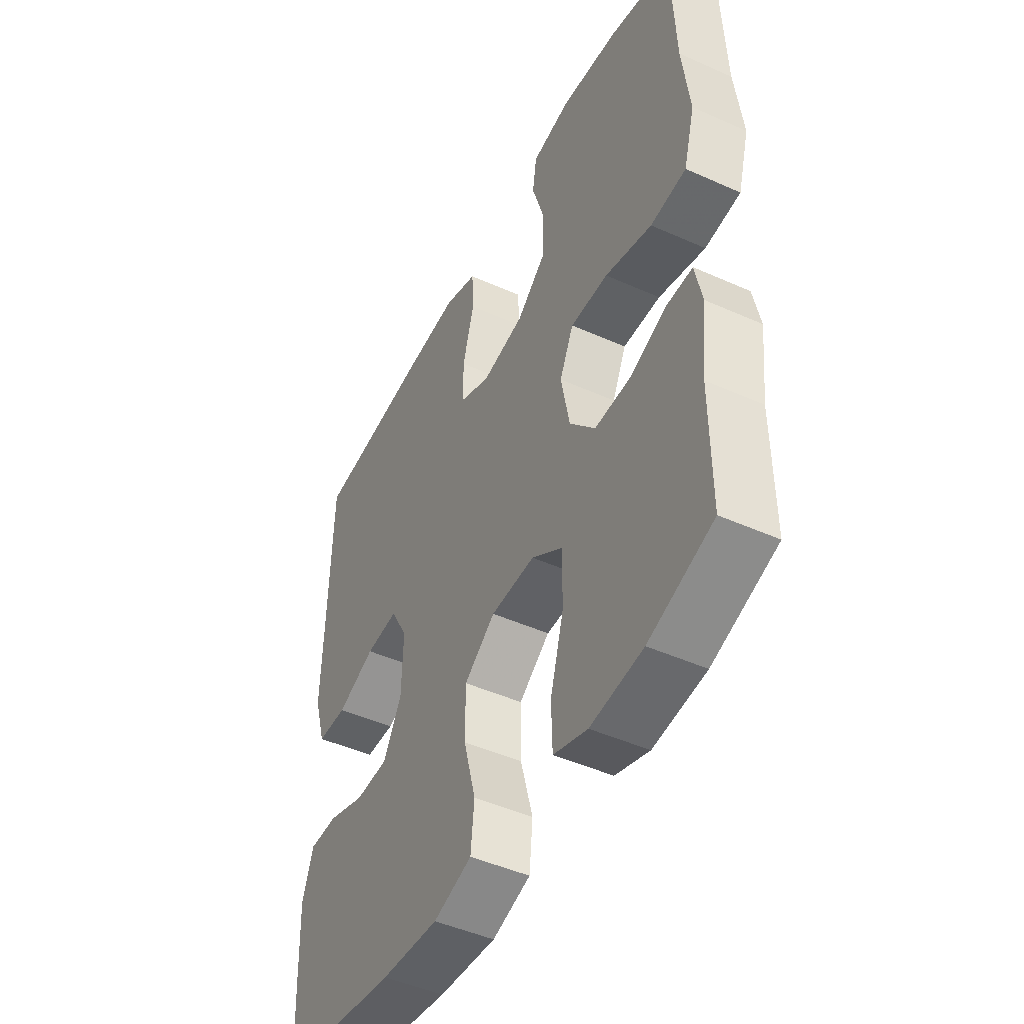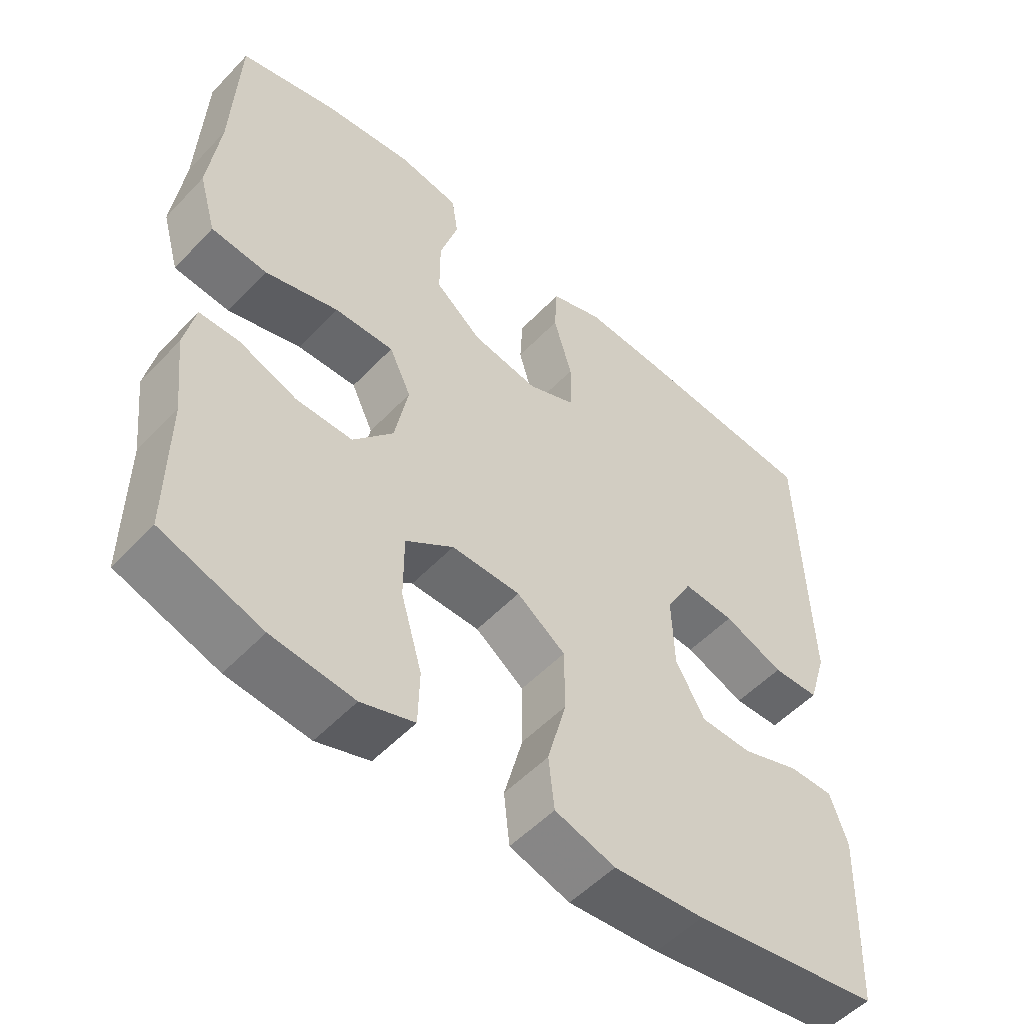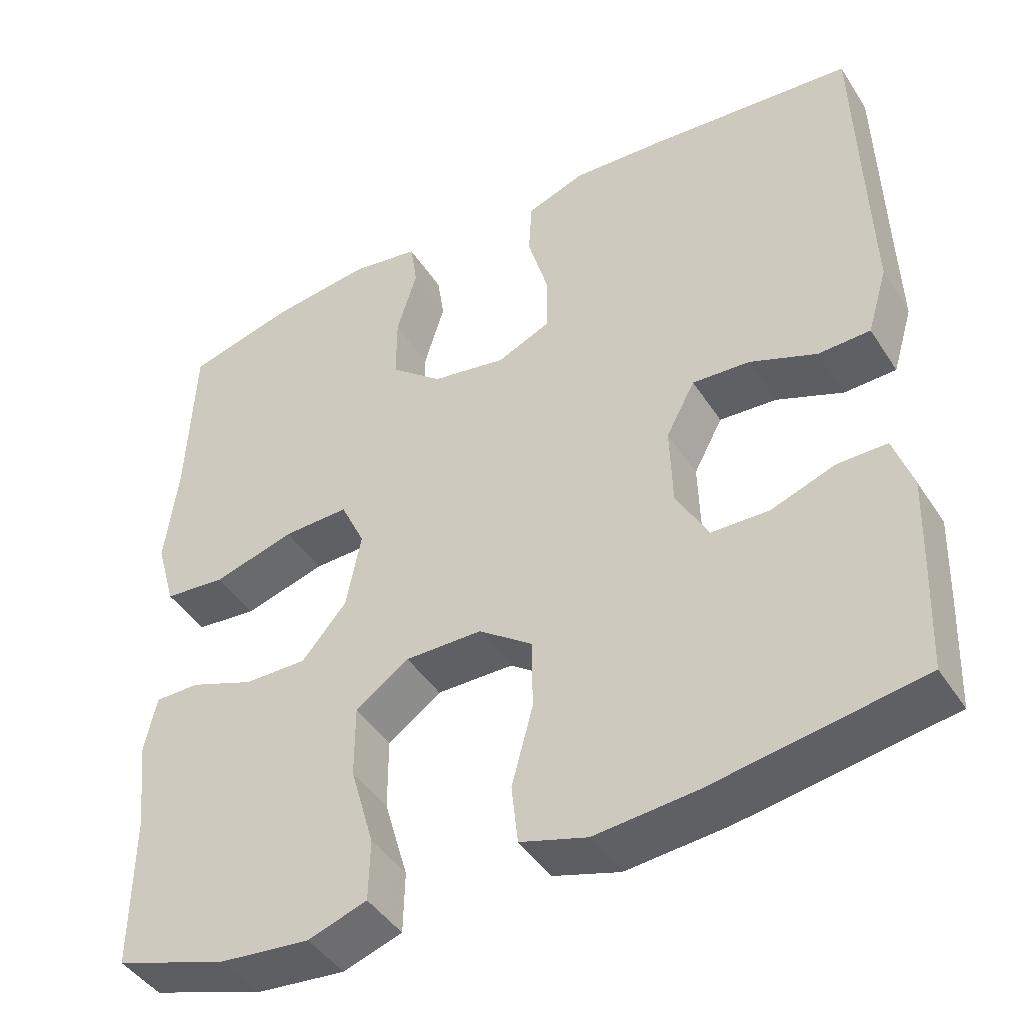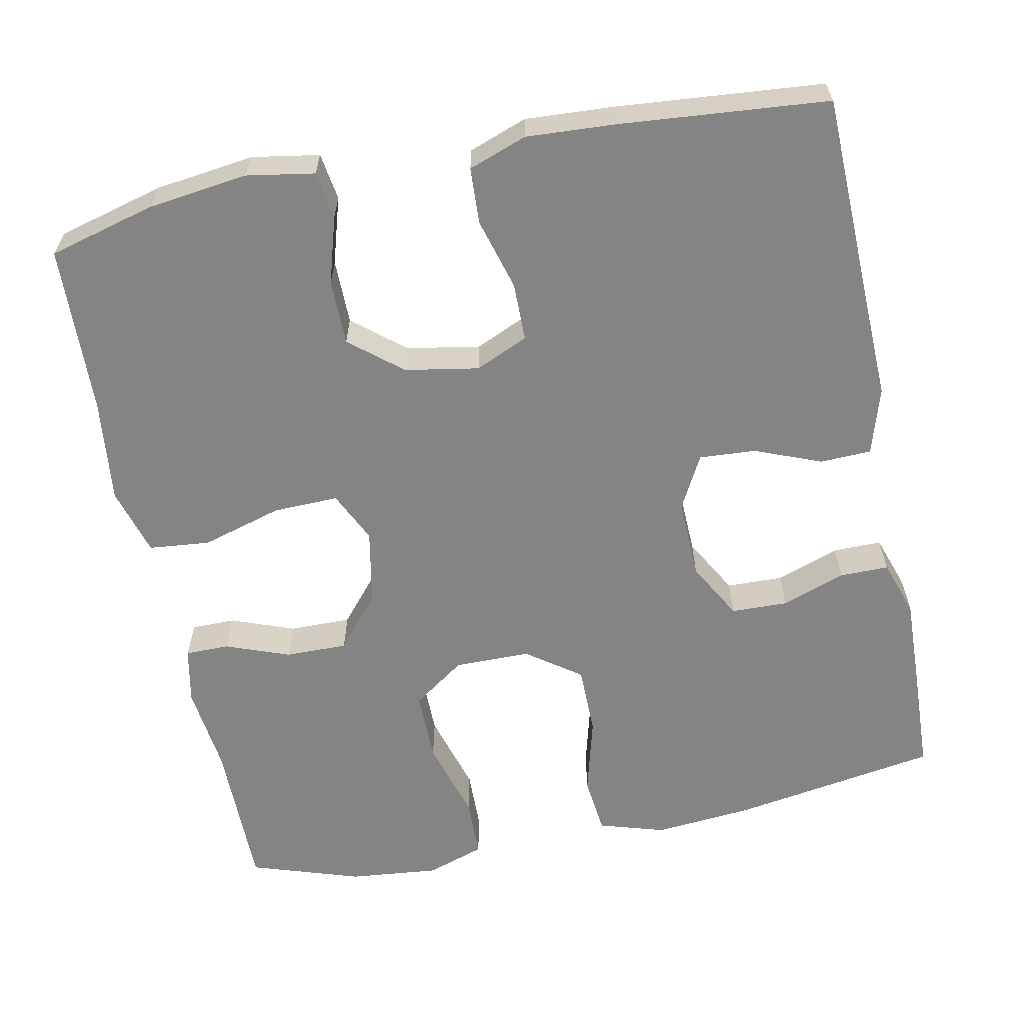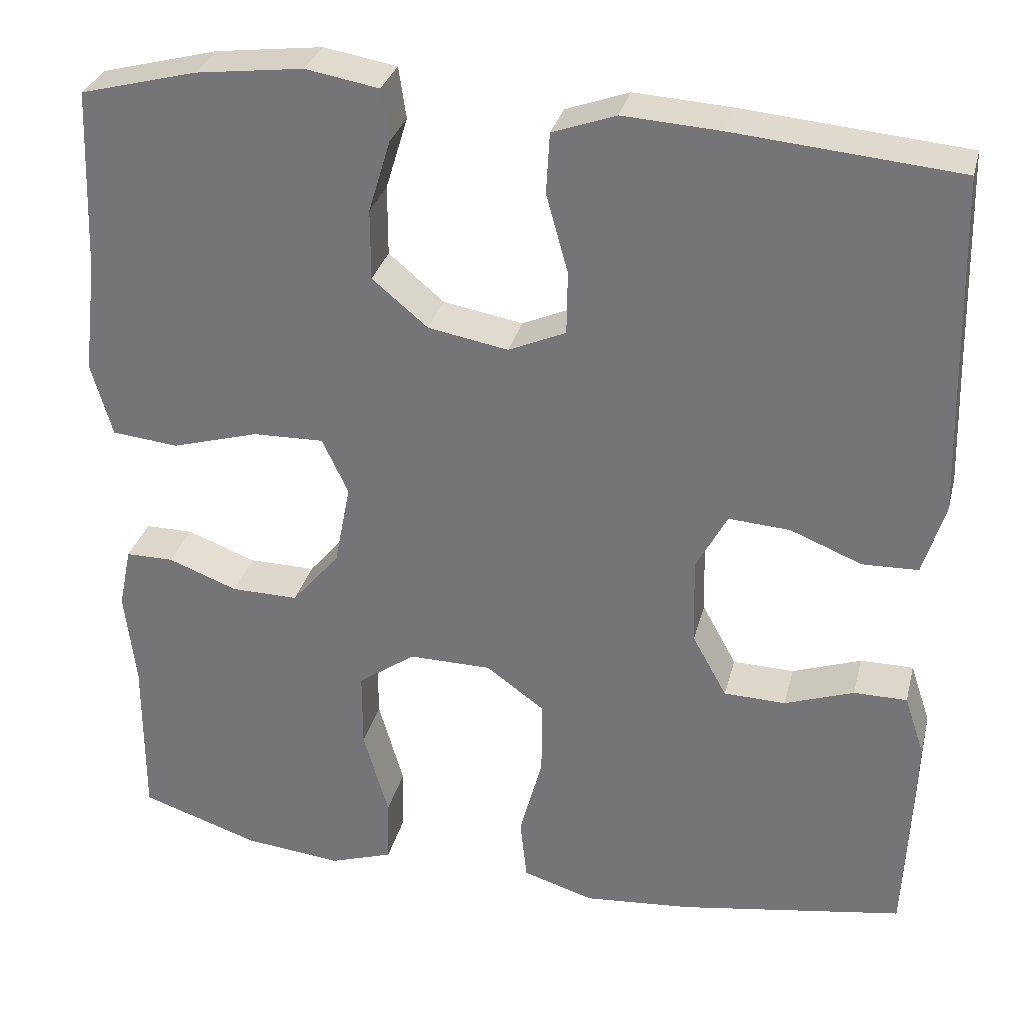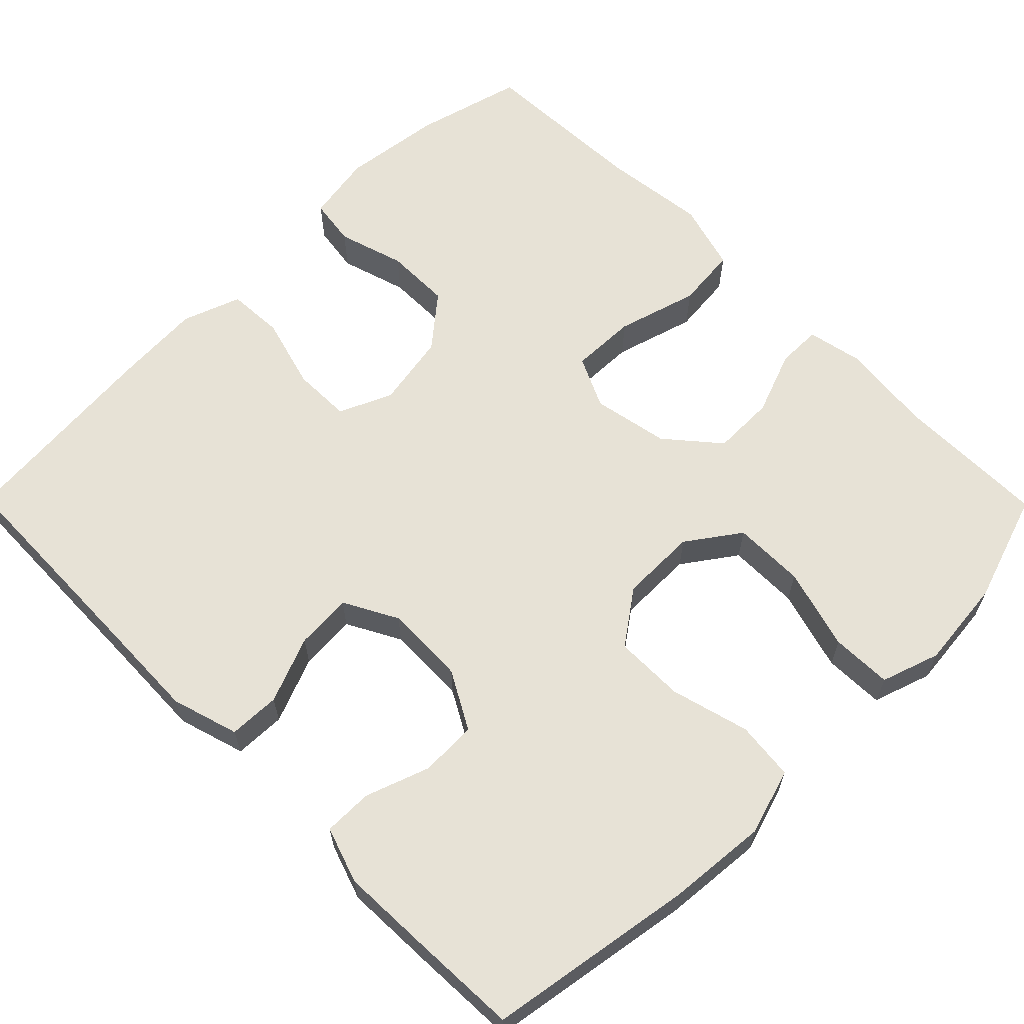
<metadata>
{"format":"obj","ext":"obj","renderer":"f3d","projection":"perspective","resolution":1024,"background":"white","views":[{"elev":-47.2,"azim":-116.8,"up":"+Z"},{"elev":-53.2,"azim":-42.1,"up":"+Z"},{"elev":-44.2,"azim":30.7,"up":"+Z"},{"elev":-61.5,"azim":11.6,"up":"+Y"},{"elev":30.9,"azim":13.8,"up":"+Z"},{"elev":62.9,"azim":135.3,"up":"+Y"}]}
</metadata>
<code>
v -0.5 0.07 -0.5
v -0.499 0.07 -0.303
v -0.512 0.07 -0.188
v -0.497 0.07 -0.115
v -0.44 0.07 -0.115
v -0.358 0.07 -0.146
v -0.278 0.07 -0.147
v -0.221 0.07 -0.08
v -0.202 0.07 0.018
v -0.233 0.07 0.084
v -0.317 0.07 0.082
v -0.421 0.07 0.052
v -0.5 0.07 0.06
v -0.525 0.07 0.148
v -0.509 0.07 0.282
v -0.5 0.07 0.5
v -0.362 0.07 0.536
v -0.234 0.07 0.552
v -0.147 0.07 0.537
v -0.138 0.07 0.476
v -0.164 0.07 0.39
v -0.164 0.07 0.306
v -0.098 0.07 0.251
v -0.003 0.07 0.234
v 0.065 0.07 0.264
v 0.066 0.07 0.339
v 0.04 0.07 0.432
v 0.044 0.07 0.504
v 0.119 0.07 0.531
v 0.233 0.07 0.524
v 0.5 0.07 0.5
v 0.507 0.07 0.228
v 0.511 0.07 0.095
v 0.485 0.07 0.009
v 0.419 0.07 0.007
v 0.334 0.07 0.041
v 0.261 0.07 0.046
v 0.224 0.07 -0.023
v 0.227 0.07 -0.127
v 0.268 0.07 -0.201
v 0.341 0.07 -0.203
v 0.423 0.07 -0.174
v 0.486 0.07 -0.174
v 0.51 0.07 -0.246
v 0.506 0.07 -0.359
v 0.5 0.07 -0.5
v 0.234 0.07 -0.543
v 0.106 0.07 -0.554
v 0.021 0.07 -0.528
v 0.013 0.07 -0.453
v 0.04 0.07 -0.352
v 0.04 0.07 -0.262
v -0.029 0.07 -0.212
v -0.127 0.07 -0.211
v -0.195 0.07 -0.259
v -0.195 0.07 -0.351
v -0.165 0.07 -0.456
v -0.167 0.07 -0.534
v -0.242 0.07 -0.559
v -0.358 0.07 -0.547
v -0.5 0 -0.5
v -0.499 0 -0.303
v -0.512 0 -0.188
v -0.497 0 -0.115
v -0.44 0 -0.115
v -0.358 0 -0.146
v -0.278 0 -0.147
v -0.221 0 -0.08
v -0.202 0 0.018
v -0.233 0 0.084
v -0.317 0 0.082
v -0.421 0 0.052
v -0.5 0 0.06
v -0.525 0 0.148
v -0.509 0 0.282
v -0.5 0 0.5
v -0.362 0 0.536
v -0.234 0 0.552
v -0.147 0 0.537
v -0.138 0 0.476
v -0.164 0 0.39
v -0.164 0 0.306
v -0.098 0 0.251
v -0.003 0 0.234
v 0.065 0 0.264
v 0.066 0 0.339
v 0.04 0 0.432
v 0.044 0 0.504
v 0.119 0 0.531
v 0.233 0 0.524
v 0.5 0 0.5
v 0.507 0 0.228
v 0.511 0 0.095
v 0.485 0 0.009
v 0.419 0 0.007
v 0.334 0 0.041
v 0.261 0 0.046
v 0.224 0 -0.023
v 0.227 0 -0.127
v 0.268 0 -0.201
v 0.341 0 -0.203
v 0.423 0 -0.174
v 0.486 0 -0.174
v 0.51 0 -0.246
v 0.506 0 -0.359
v 0.5 0 -0.5
v 0.234 0 -0.543
v 0.106 0 -0.554
v 0.021 0 -0.528
v 0.013 0 -0.453
v 0.04 0 -0.352
v 0.04 0 -0.262
v -0.029 0 -0.212
v -0.127 0 -0.211
v -0.195 0 -0.259
v -0.195 0 -0.351
v -0.165 0 -0.456
v -0.167 0 -0.534
v -0.242 0 -0.559
v -0.358 0 -0.547
f 59 60 1 2
f 56 57 58 59
f 55 56 59 2
f 54 55 2 3
f 53 54 3
f 48 49 50 51
f 48 51 52
f 47 48 52
f 46 47 52
f 45 46 52 53
f 41 42 43 44
f 40 41 44 45
f 33 34 35 36
f 32 33 36 37
f 31 32 37
f 30 31 37 38
f 26 27 28 29
f 25 26 29 30
f 18 19 20 21
f 18 21 22
f 15 16 17 18
f 15 18 22
f 14 15 22 23
f 11 12 13 14
f 10 11 14 23
f 3 4 5 6
f 53 3 6 7
f 40 45 53
f 39 40 53 7
f 38 39 7 8
f 25 30 38
f 24 25 38 8
f 9 10 23 24
f 8 9 24
f 62 61 120 119
f 119 118 117 116
f 62 119 116 115
f 63 62 115 114
f 63 114 113
f 111 110 109 108
f 112 111 108
f 112 108 107
f 112 107 106
f 113 112 106 105
f 104 103 102 101
f 105 104 101 100
f 96 95 94 93
f 97 96 93 92
f 97 92 91
f 98 97 91 90
f 89 88 87 86
f 90 89 86 85
f 81 80 79 78
f 82 81 78
f 78 77 76 75
f 82 78 75
f 83 82 75 74
f 74 73 72 71
f 83 74 71 70
f 66 65 64 63
f 67 66 63 113
f 113 105 100
f 67 113 100 99
f 68 67 99 98
f 98 90 85
f 68 98 85 84
f 84 83 70 69
f 84 69 68
f 1 61 62 2
f 2 62 63 3
f 3 63 64 4
f 4 64 65 5
f 5 65 66 6
f 6 66 67 7
f 7 67 68 8
f 8 68 69 9
f 9 69 70 10
f 10 70 71 11
f 11 71 72 12
f 12 72 73 13
f 13 73 74 14
f 14 74 75 15
f 15 75 76 16
f 16 76 77 17
f 17 77 78 18
f 18 78 79 19
f 19 79 80 20
f 20 80 81 21
f 21 81 82 22
f 22 82 83 23
f 23 83 84 24
f 24 84 85 25
f 25 85 86 26
f 26 86 87 27
f 27 87 88 28
f 28 88 89 29
f 29 89 90 30
f 30 90 91 31
f 31 91 92 32
f 32 92 93 33
f 33 93 94 34
f 34 94 95 35
f 35 95 96 36
f 36 96 97 37
f 37 97 98 38
f 38 98 99 39
f 39 99 100 40
f 40 100 101 41
f 41 101 102 42
f 42 102 103 43
f 43 103 104 44
f 44 104 105 45
f 45 105 106 46
f 46 106 107 47
f 47 107 108 48
f 48 108 109 49
f 49 109 110 50
f 50 110 111 51
f 51 111 112 52
f 52 112 113 53
f 53 113 114 54
f 54 114 115 55
f 55 115 116 56
f 56 116 117 57
f 57 117 118 58
f 58 118 119 59
f 59 119 120 60
f 60 120 61 1

</code>
